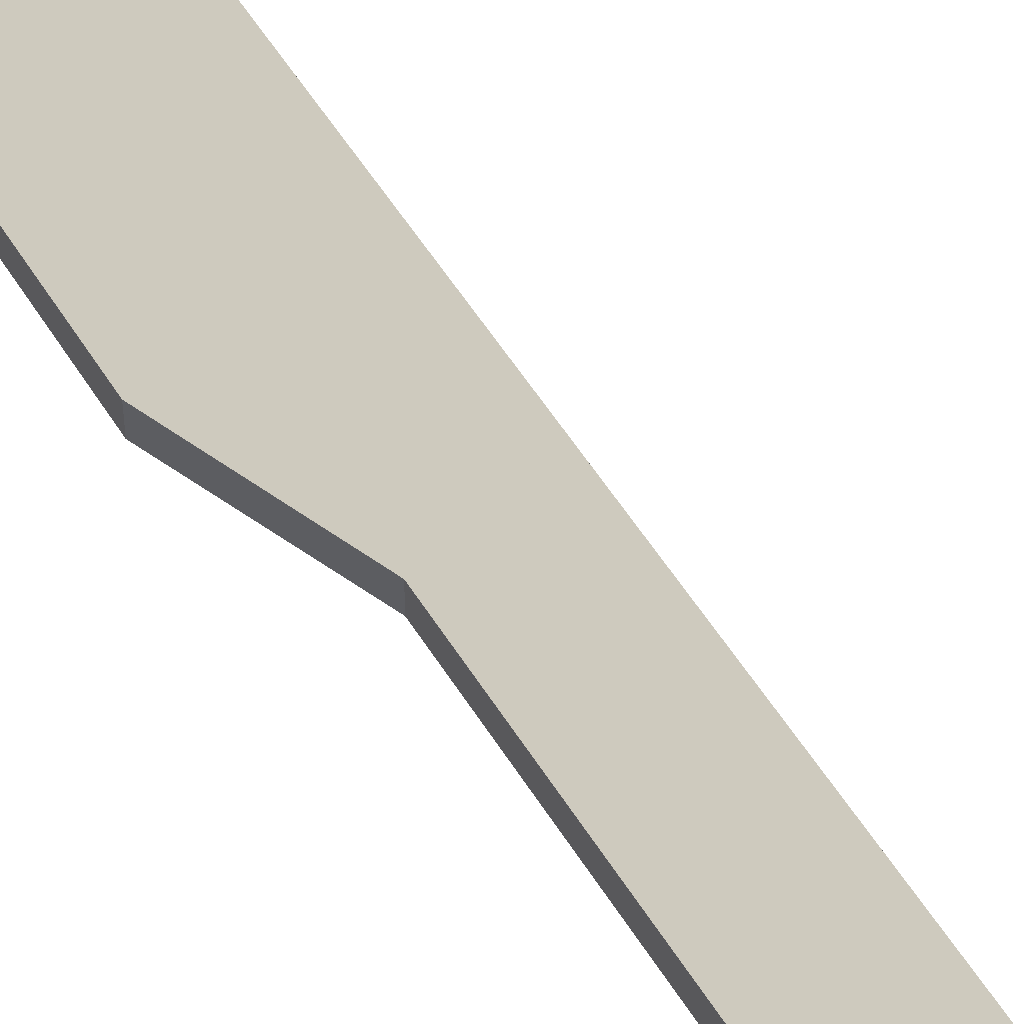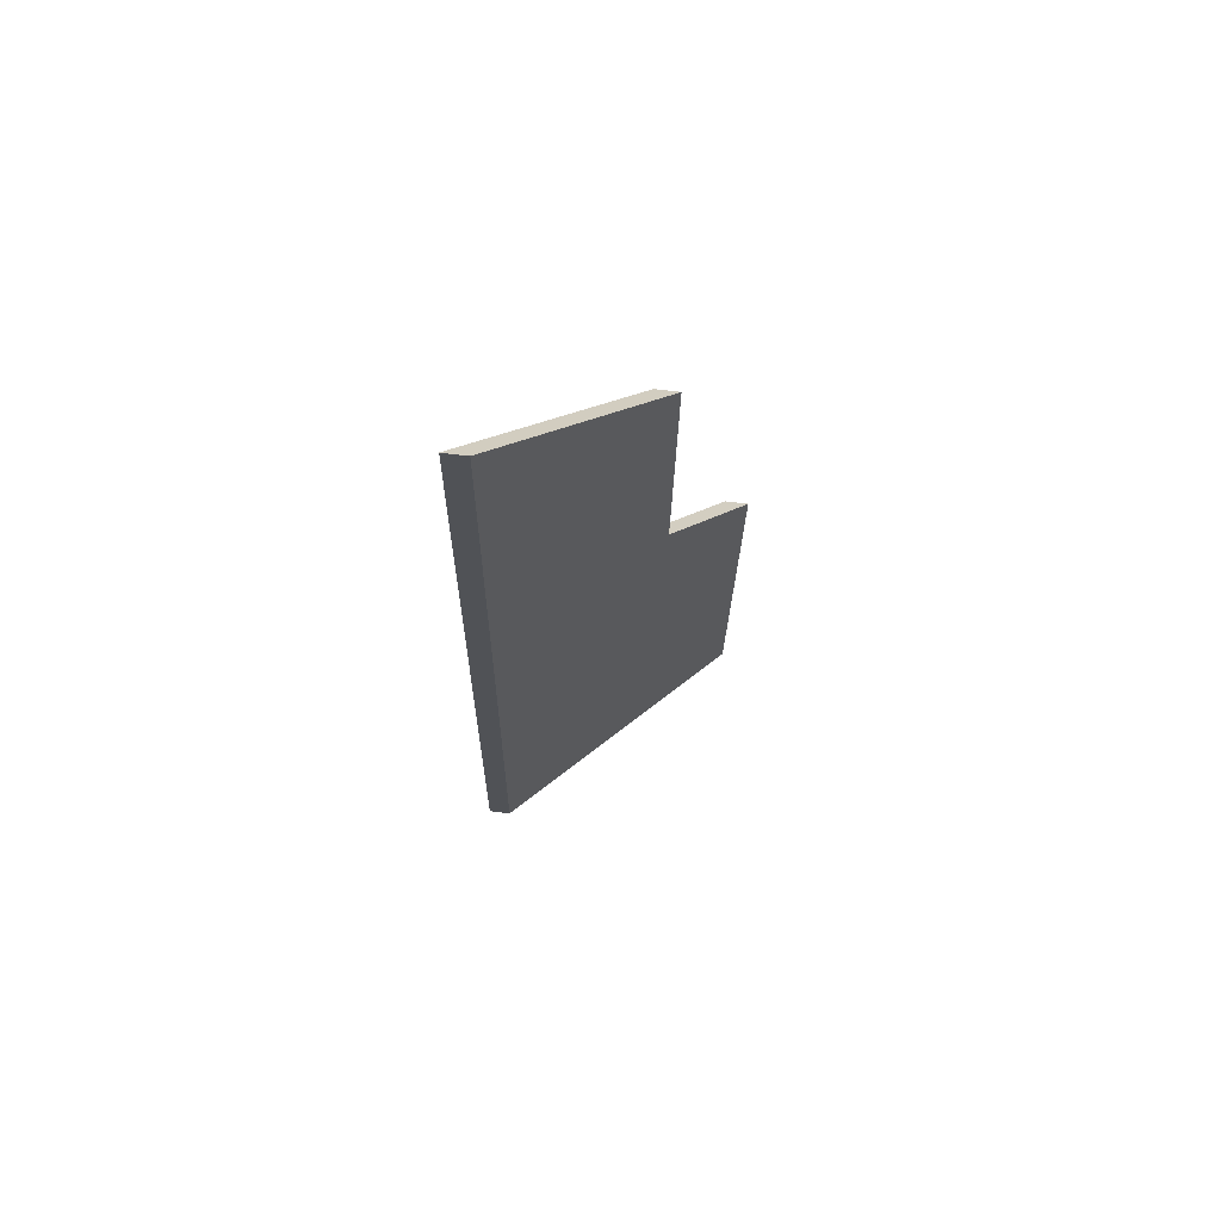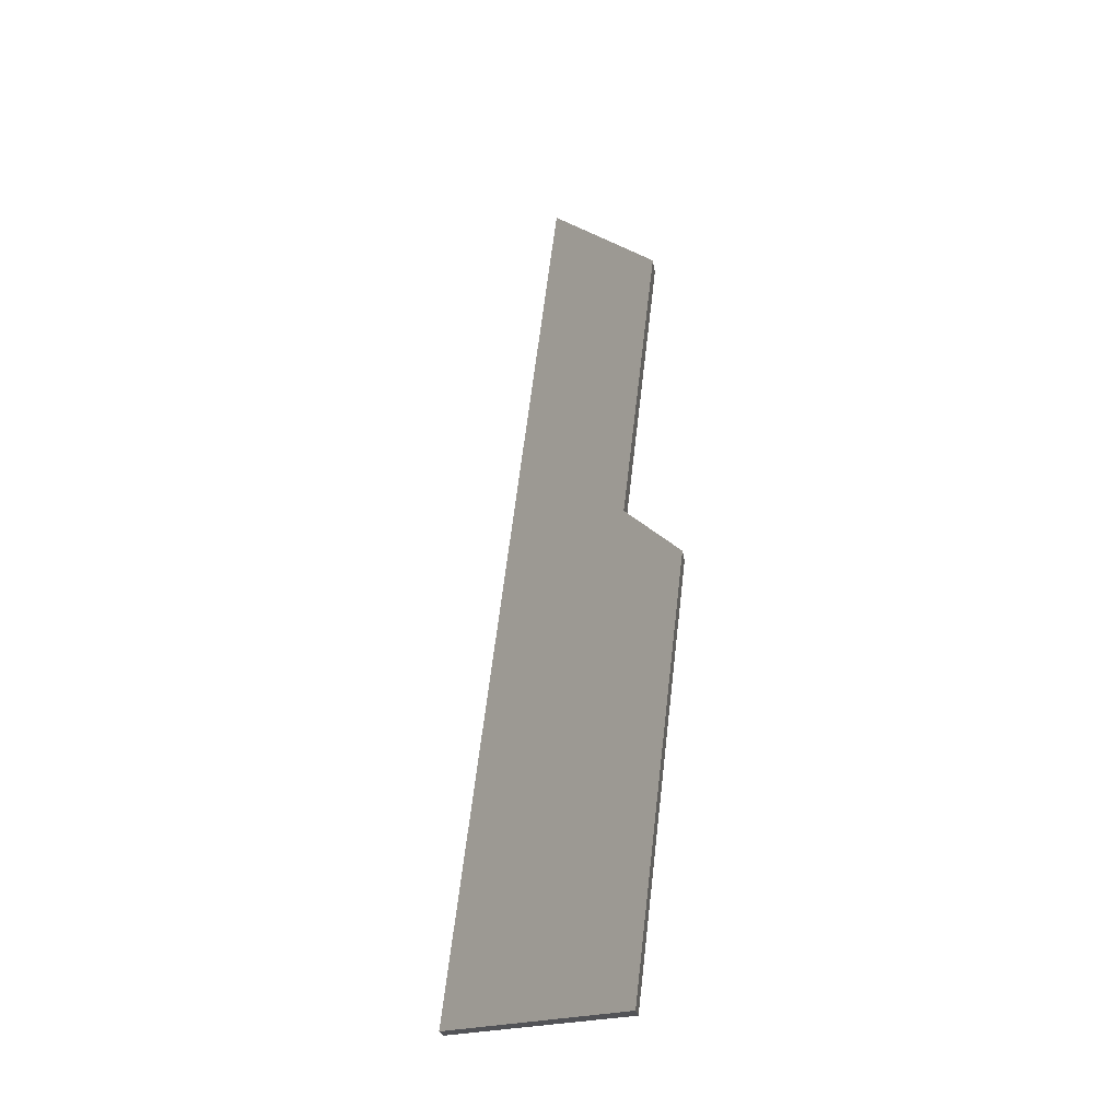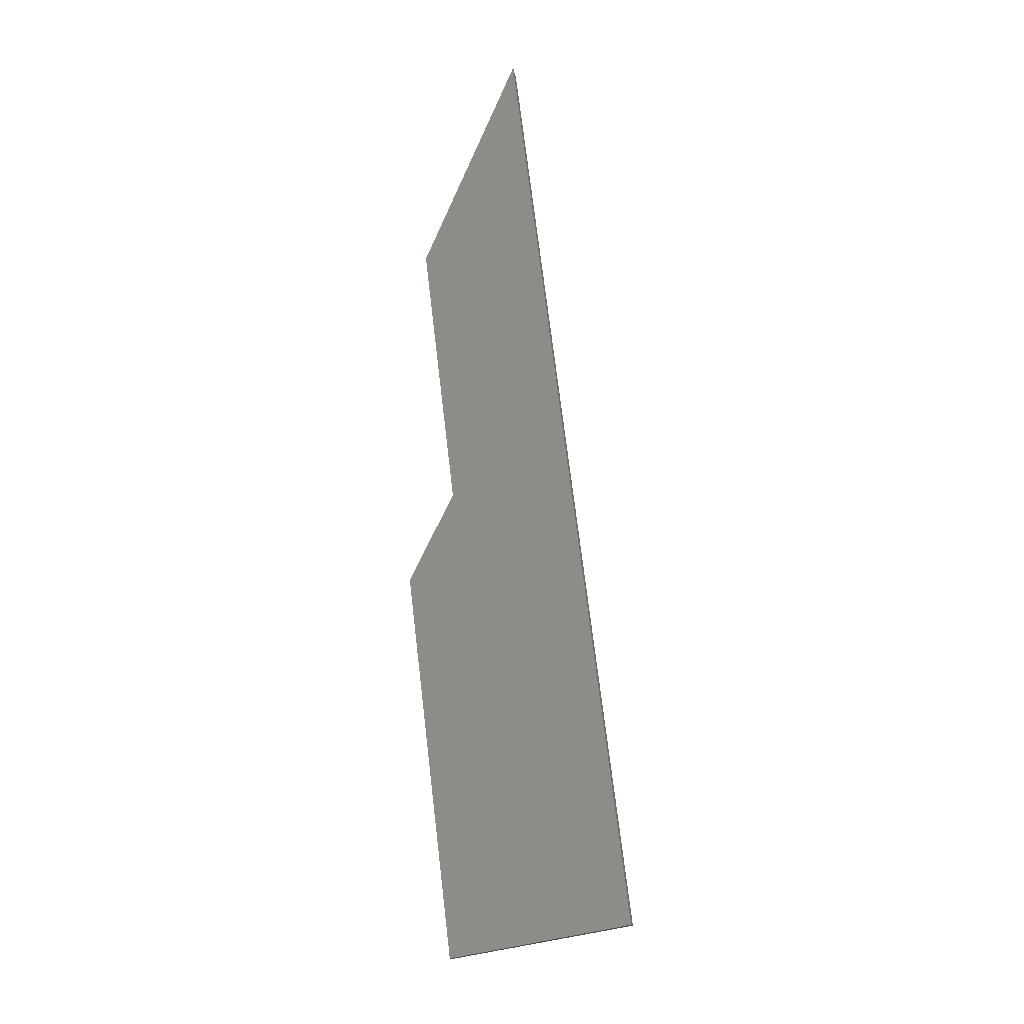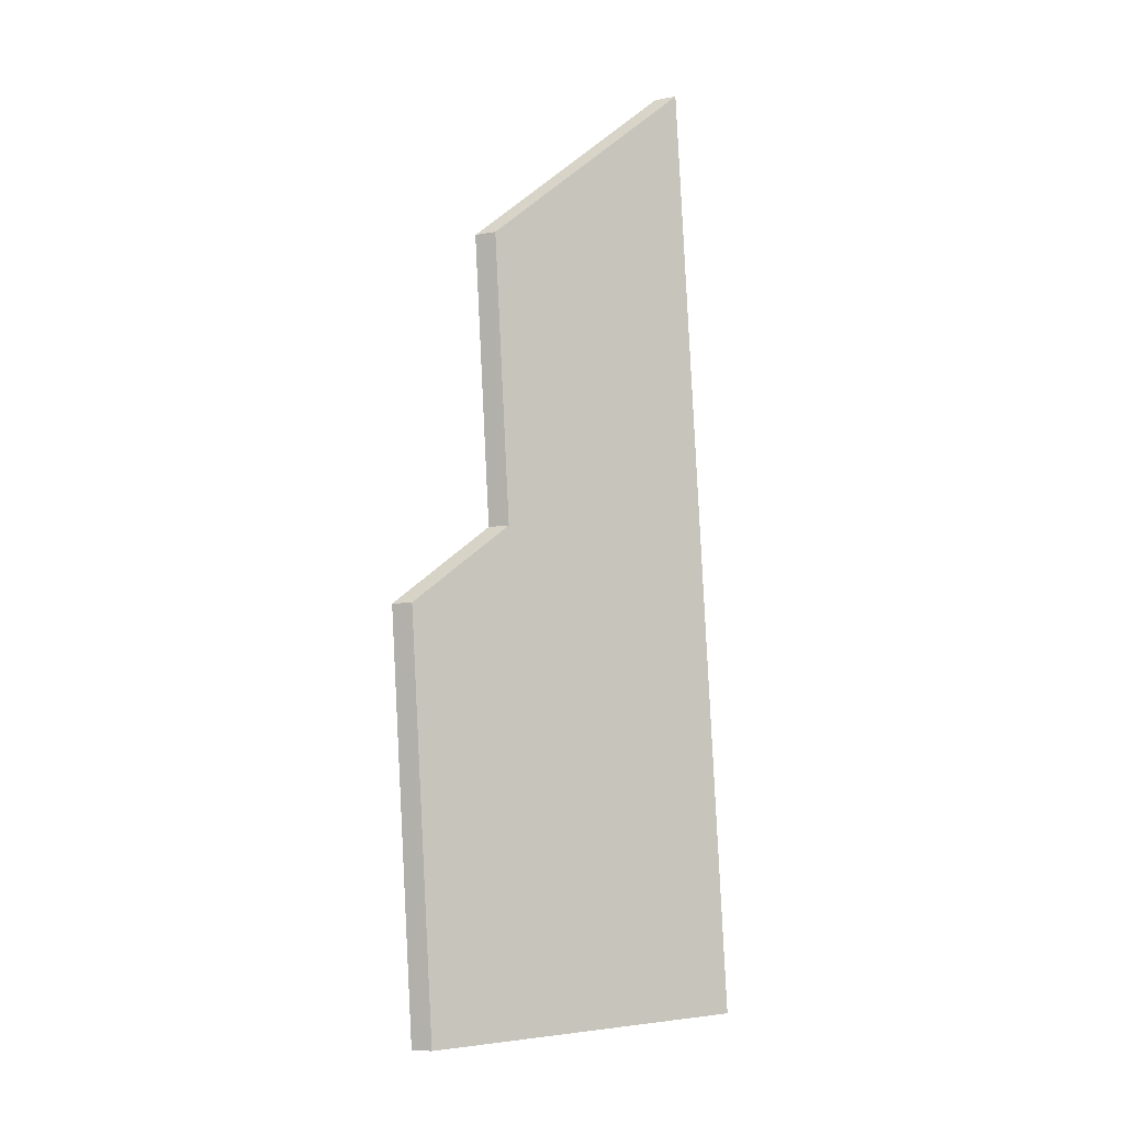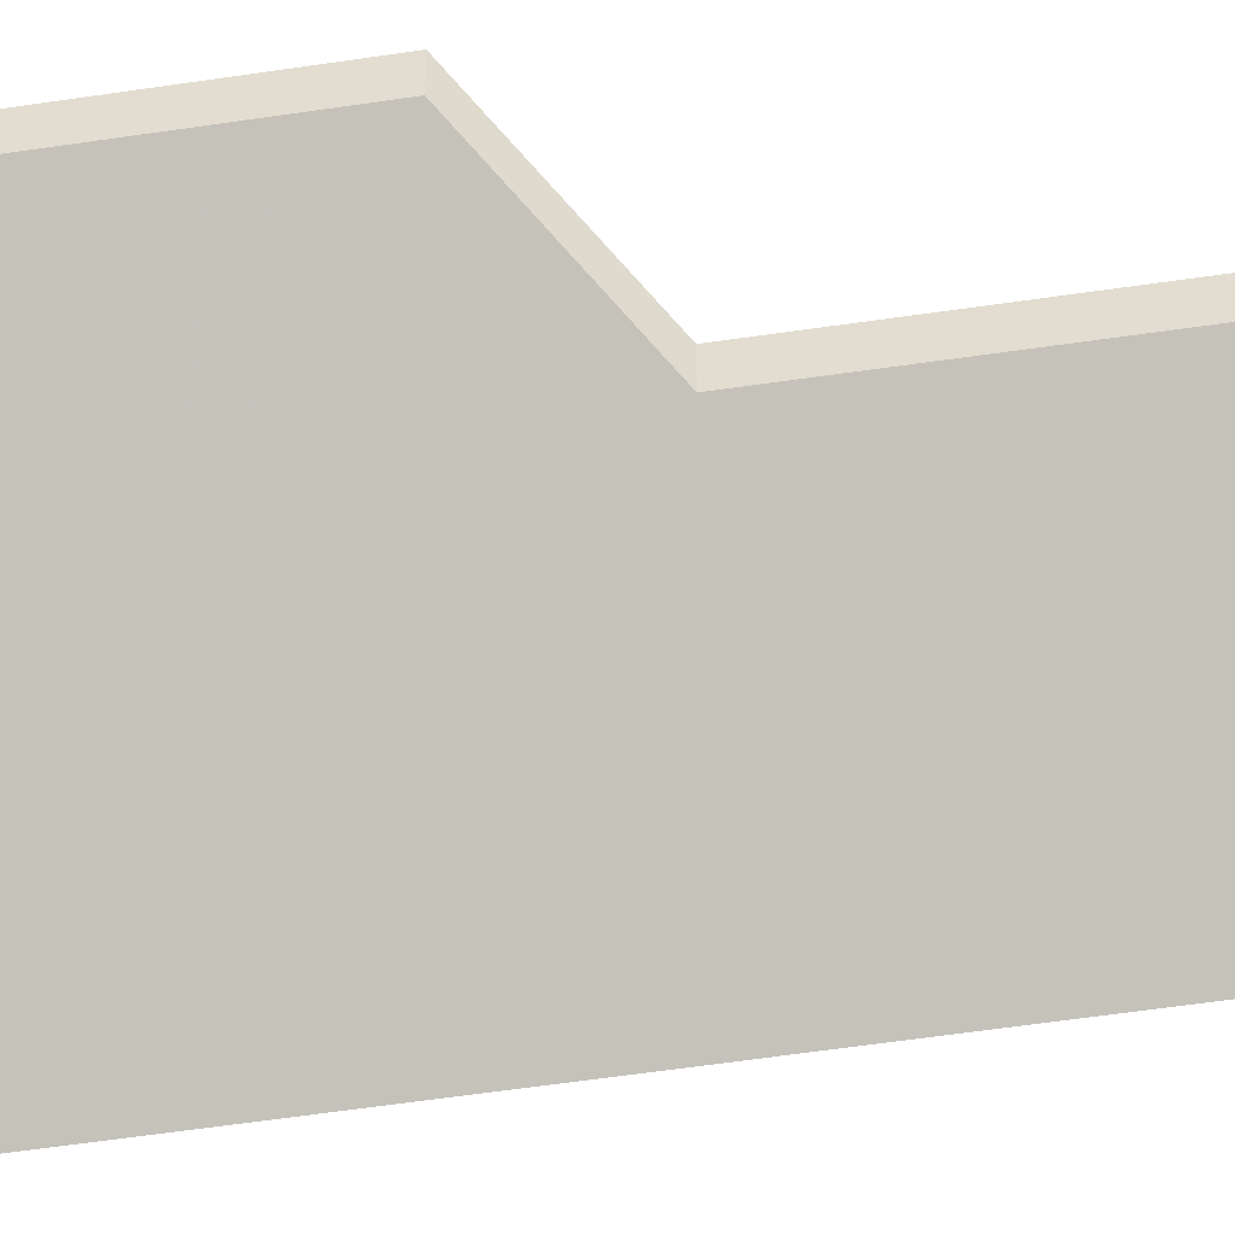
<metadata>
{"format":"obj","ext":"obj","renderer":"f3d","projection":"perspective","resolution":1024,"background":"white","views":[{"elev":52.5,"azim":-37.5,"up":"+Y"},{"elev":75.9,"azim":96.7,"up":"+Z"},{"elev":-23.9,"azim":-171.5,"up":"+Z"},{"elev":-15.0,"azim":8.2,"up":"+Z"},{"elev":-8.5,"azim":-64.0,"up":"+Z"},{"elev":-46.2,"azim":-86.5,"up":"+Y"}]}
</metadata>
<code>
v -7.561 0.1694 -4.624
v -7.569 0.1779 -4.633
v -7.563 0.1781 -4.684
v -7.551 0.1525 -4.571
v -7.565 0.1692 -4.59
v -7.537 0.1525 -4.68
v -7.565 0.1719 -4.59
v -7.565 0.1692 -4.59
v -7.551 0.1525 -4.571
v -7.551 0.1551 -4.571
v -7.561 0.172 -4.624
v -7.561 0.1694 -4.624
v -7.565 0.1692 -4.59
v -7.565 0.1719 -4.59
v -7.569 0.1805 -4.633
v -7.569 0.1779 -4.633
v -7.561 0.1694 -4.624
v -7.561 0.172 -4.624
v -7.551 0.1551 -4.571
v -7.551 0.1525 -4.571
v -7.537 0.1525 -4.68
v -7.537 0.1551 -4.68
v -7.537 0.1551 -4.68
v -7.537 0.1525 -4.68
v -7.563 0.1781 -4.684
v -7.563 0.1808 -4.684
v -7.563 0.1808 -4.684
v -7.563 0.1781 -4.684
v -7.569 0.1779 -4.633
v -7.569 0.1805 -4.633
v -7.563 0.1808 -4.684
v -7.569 0.1805 -4.633
v -7.561 0.172 -4.624
v -7.537 0.1551 -4.68
v -7.565 0.1719 -4.59
v -7.551 0.1551 -4.571
f 1 2 3
f 4 5 6
f 1 6 5
f 6 1 3
f 7 8 9
f 7 9 10
f 11 12 13
f 11 13 14
f 15 16 17
f 15 17 18
f 19 20 21
f 19 21 22
f 23 24 25
f 23 25 26
f 27 28 29
f 27 29 30
f 31 32 33
f 34 31 33
f 34 33 35
f 34 35 36

</code>
